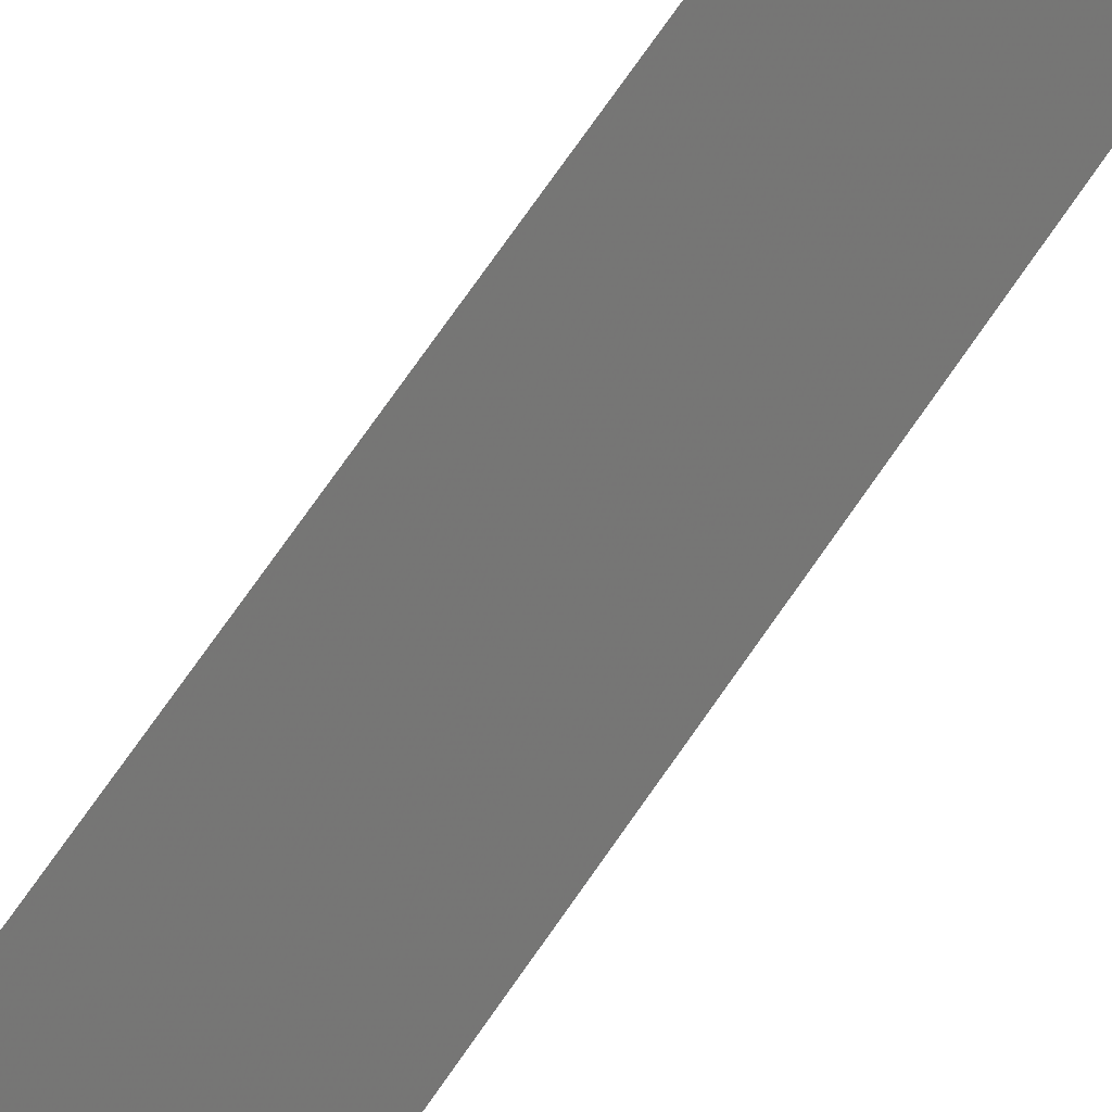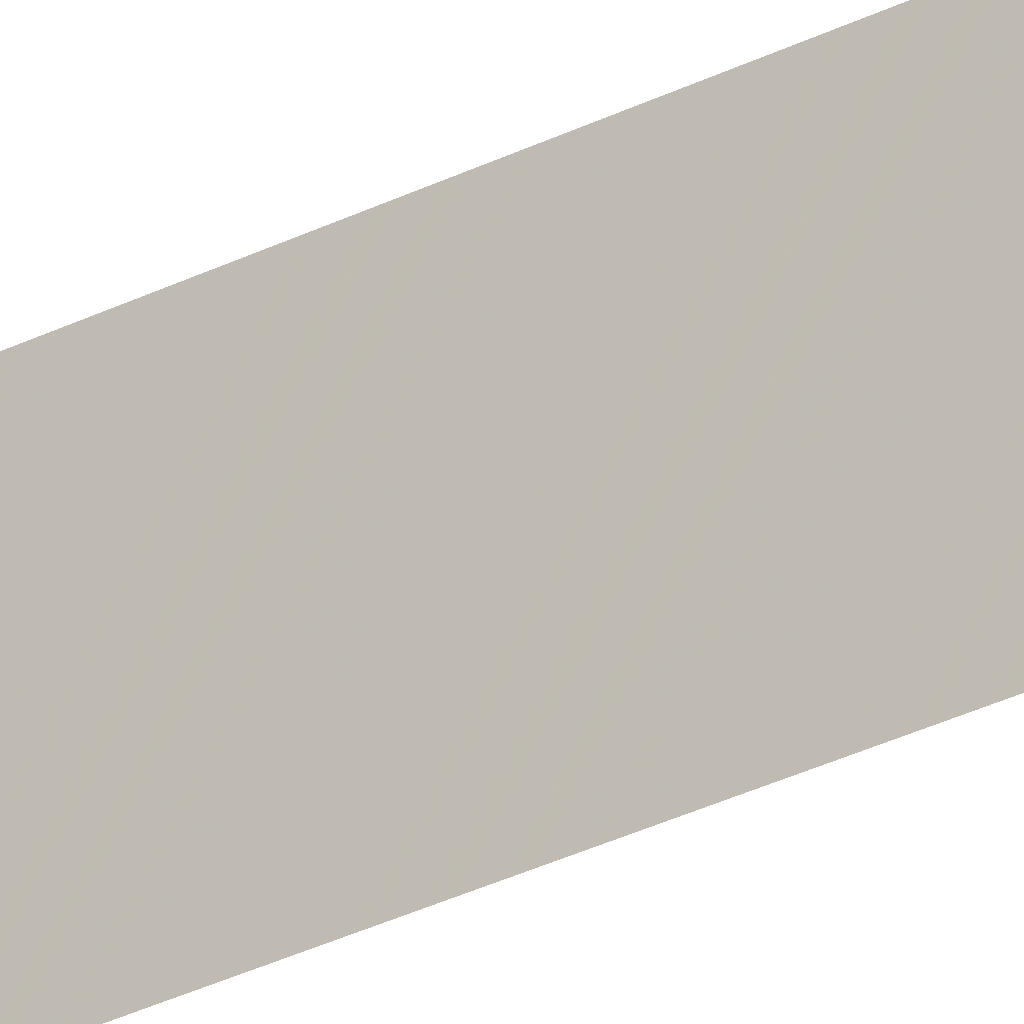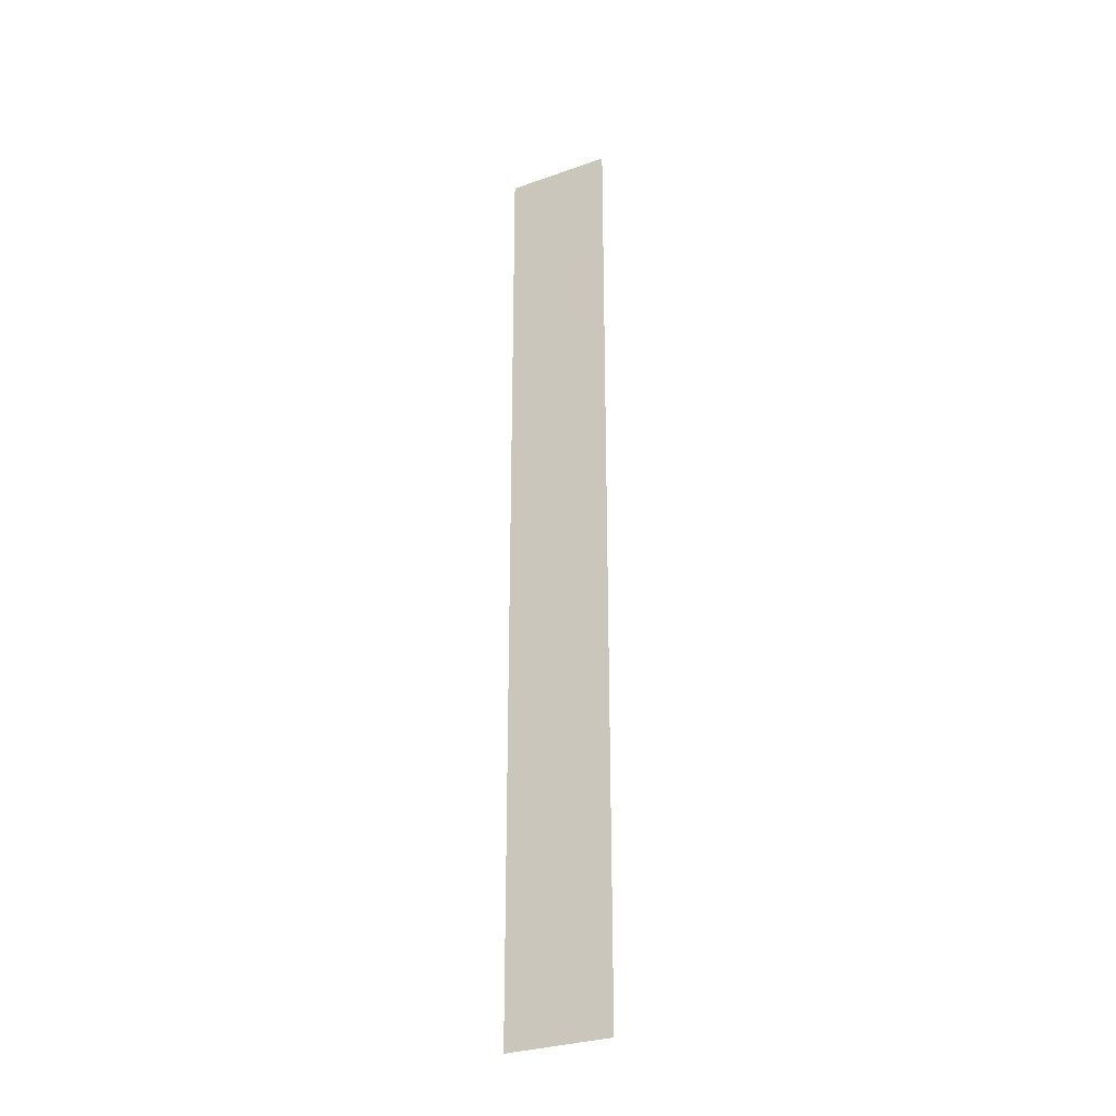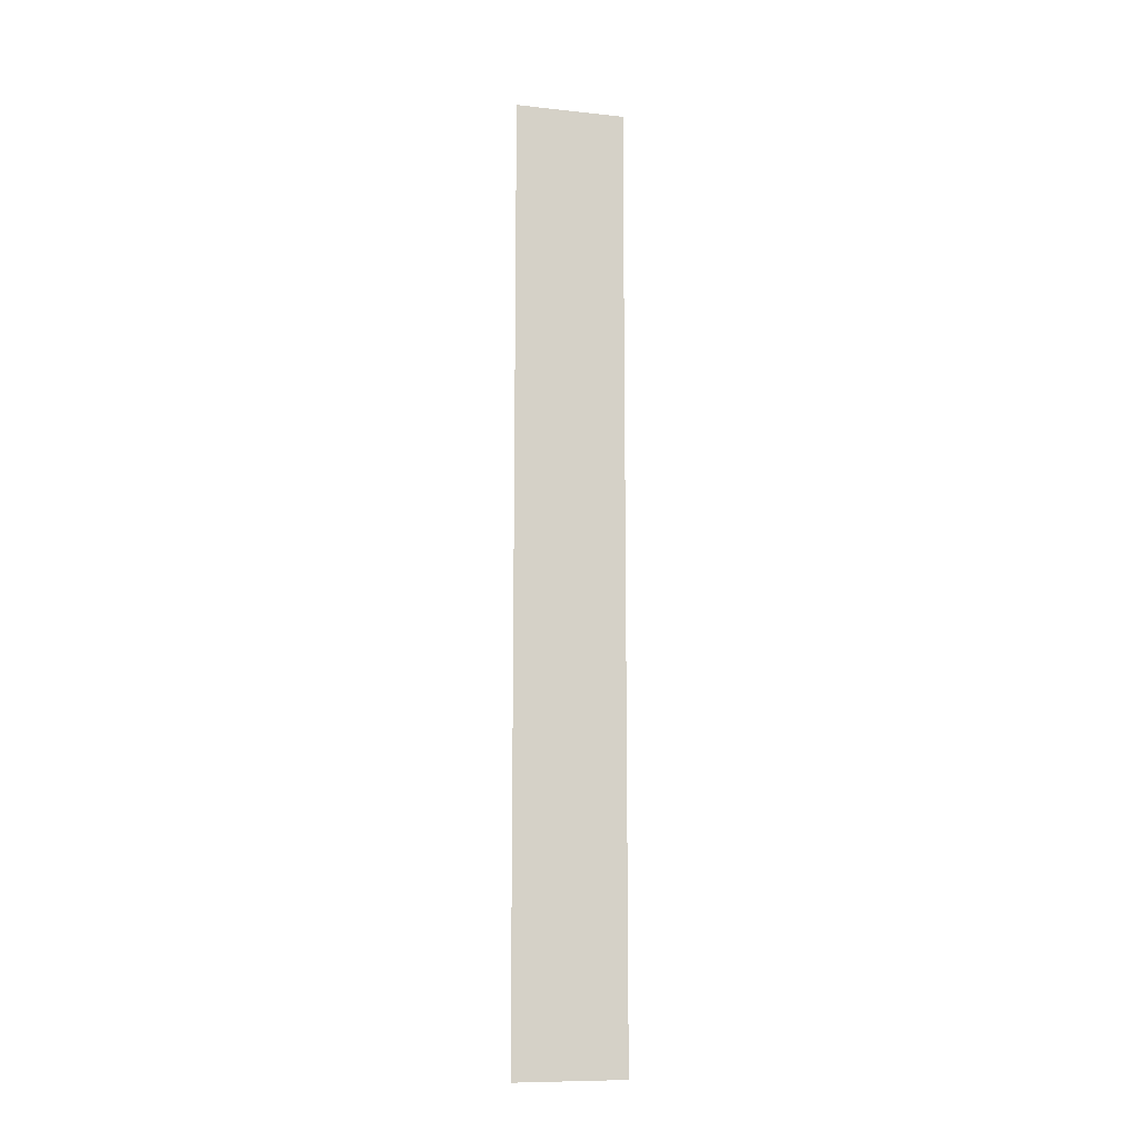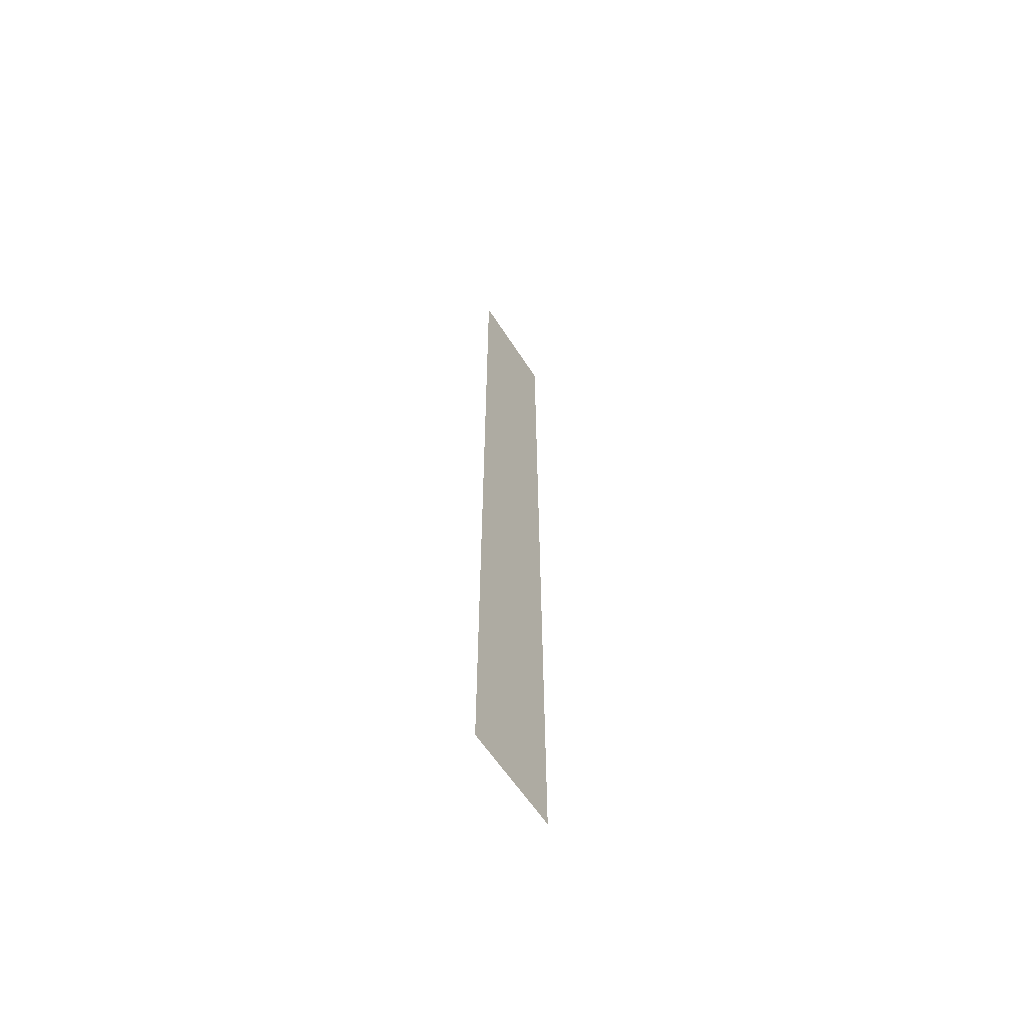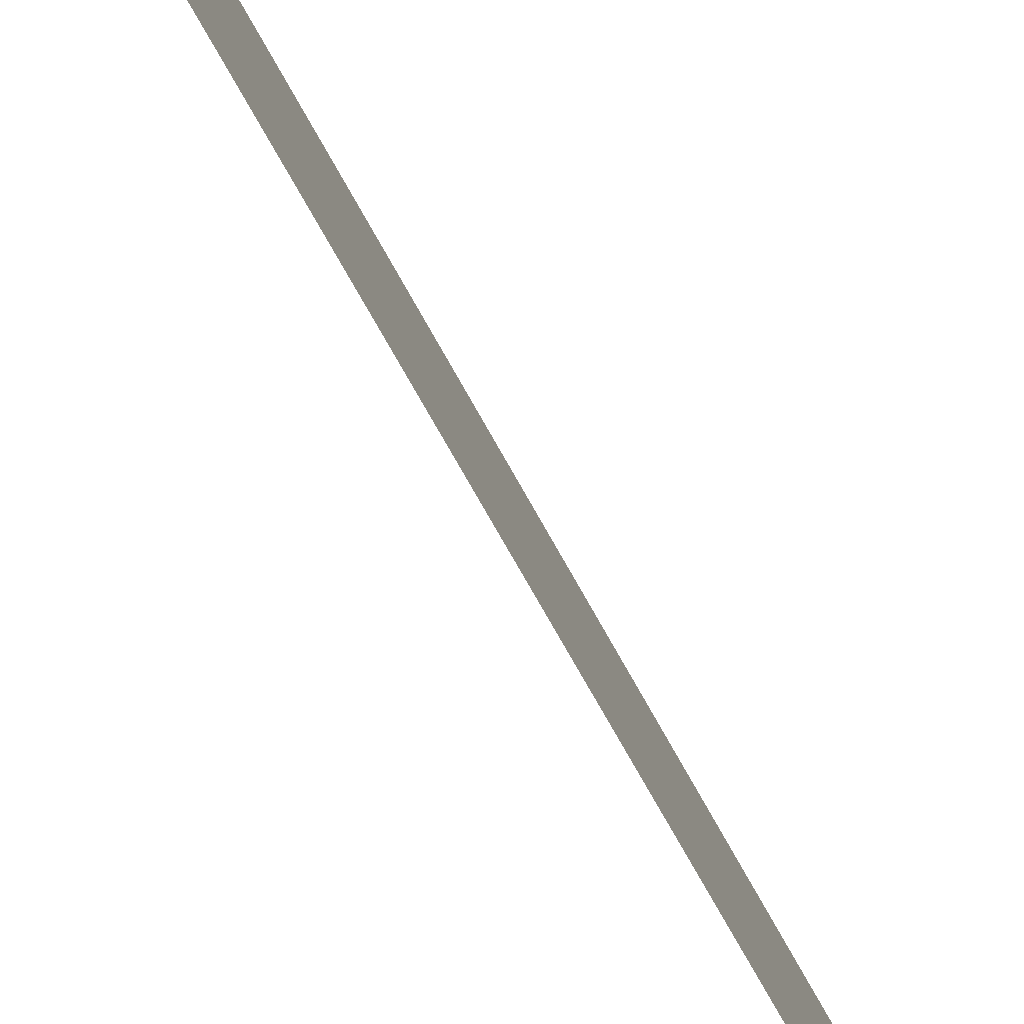
<metadata>
{"format":"obj","ext":"obj","renderer":"f3d","projection":"perspective","resolution":1024,"background":"white","views":[{"elev":65.1,"azim":33.3,"up":"+Z"},{"elev":-38.7,"azim":-59.2,"up":"+Z"},{"elev":-27.4,"azim":-79.2,"up":"+Y"},{"elev":-12.0,"azim":-120.6,"up":"+Y"},{"elev":-62.2,"azim":-165.8,"up":"+Y"},{"elev":-41.3,"azim":21.0,"up":"+Z"}]}
</metadata>
<code>
v 4694 253.2 -176
v 4608 256.9 76.8
v 4608 2562 76.8
v 4694 253.2 -176
v 4608 2562 76.8
v 4694 2568 -176
f 1 2 3
f 4 5 6

</code>
